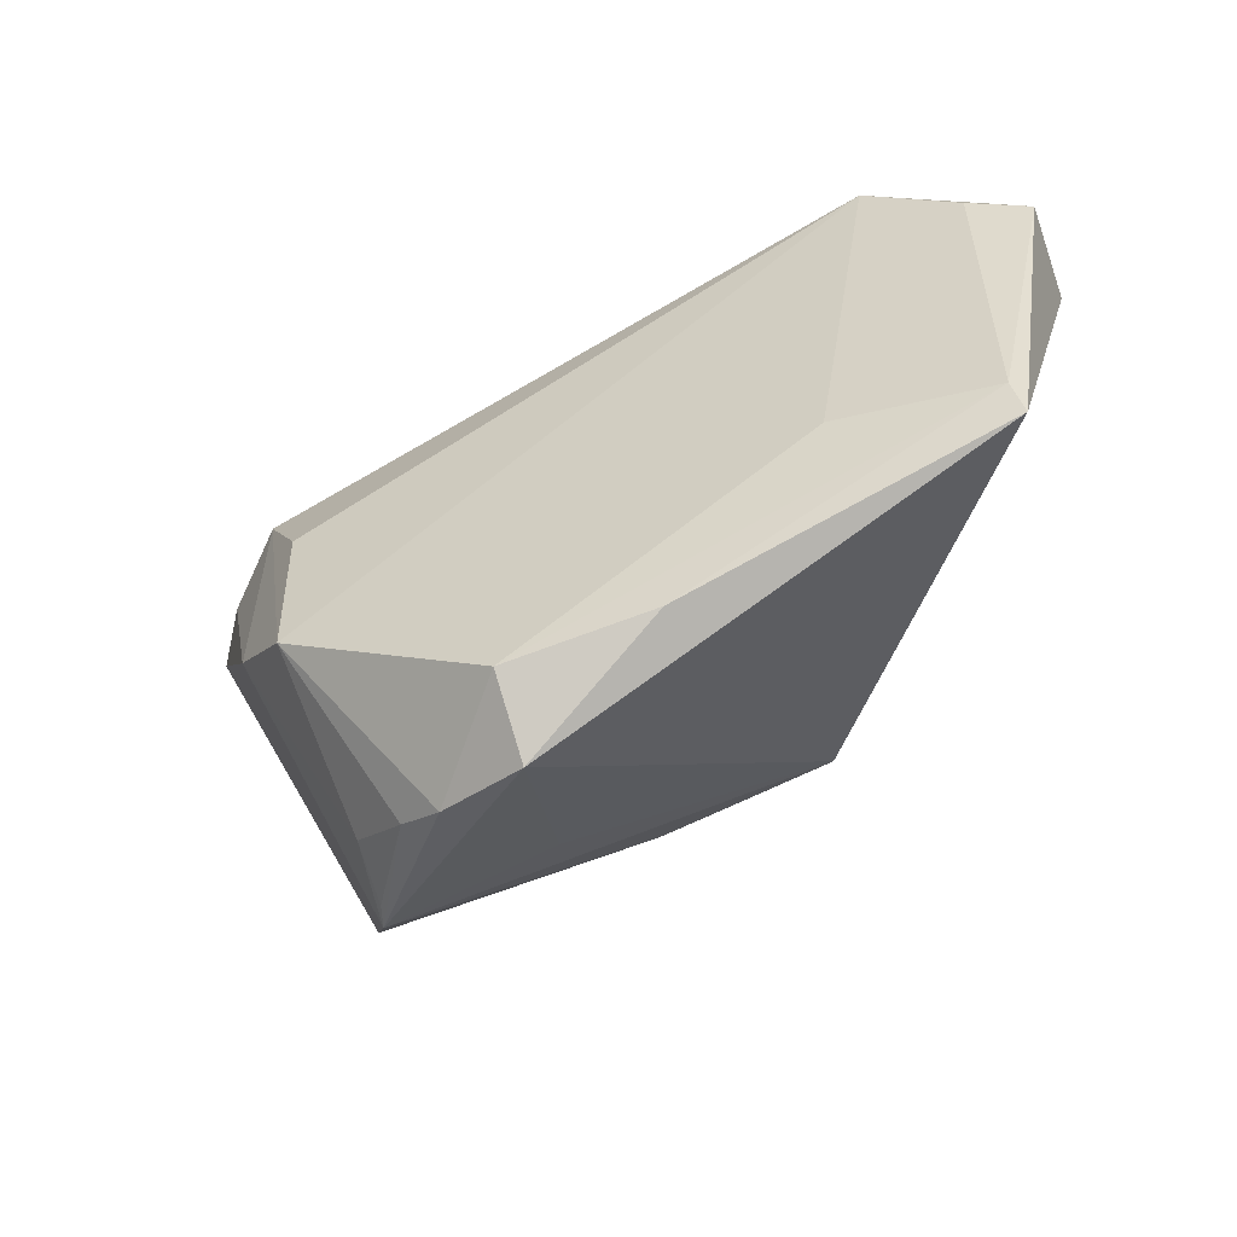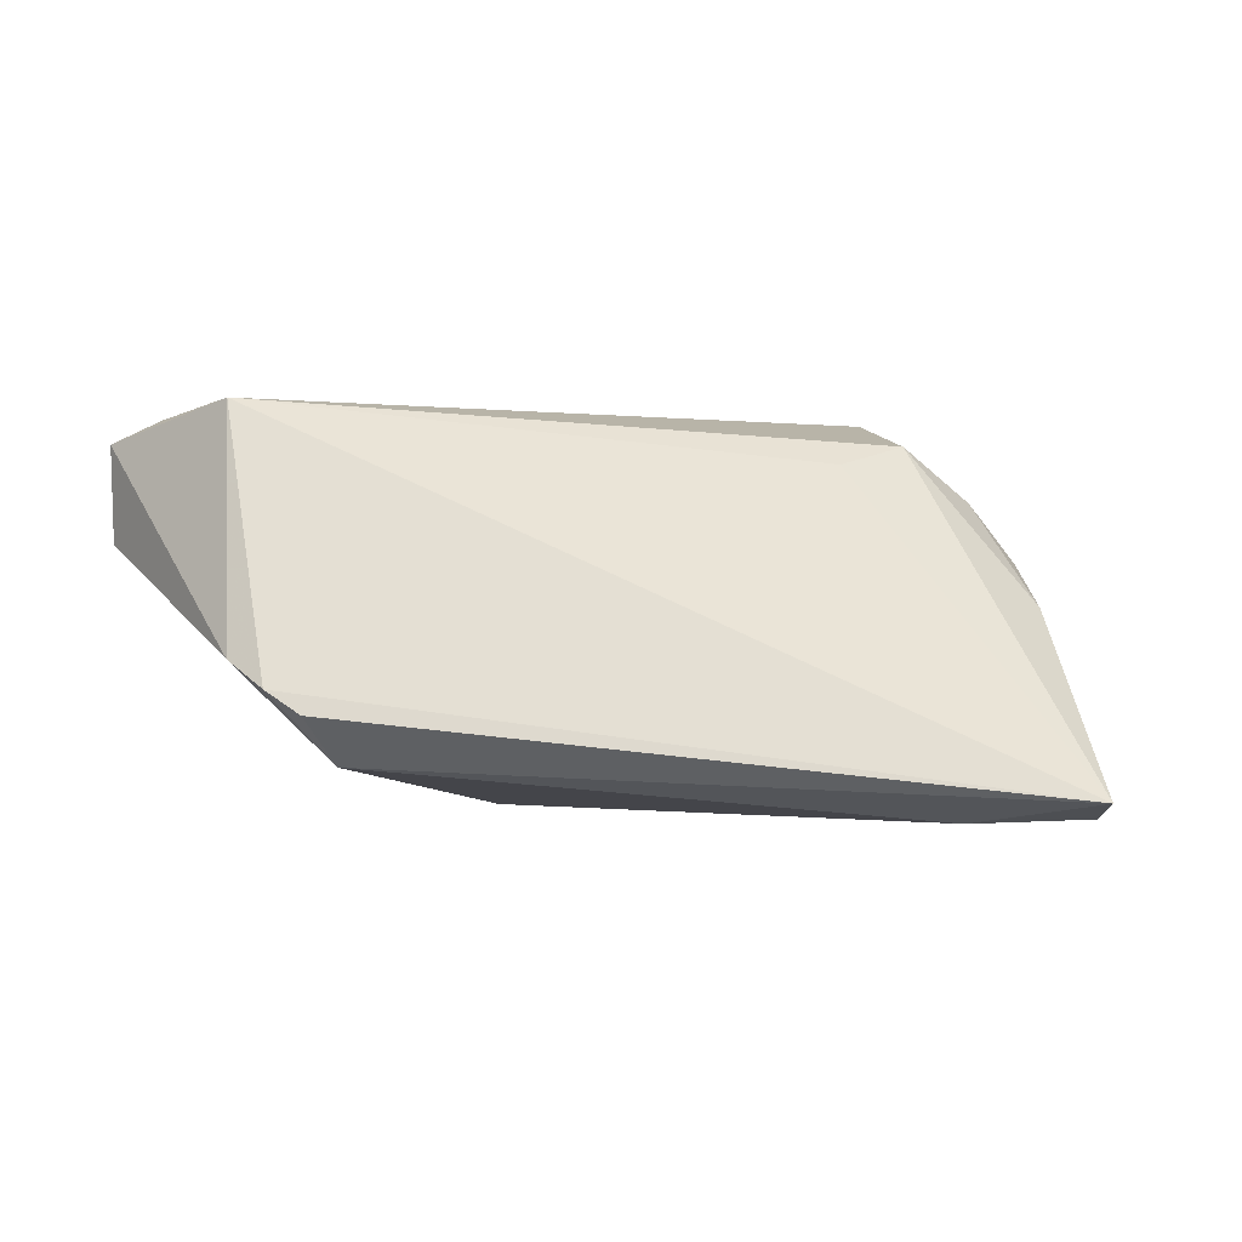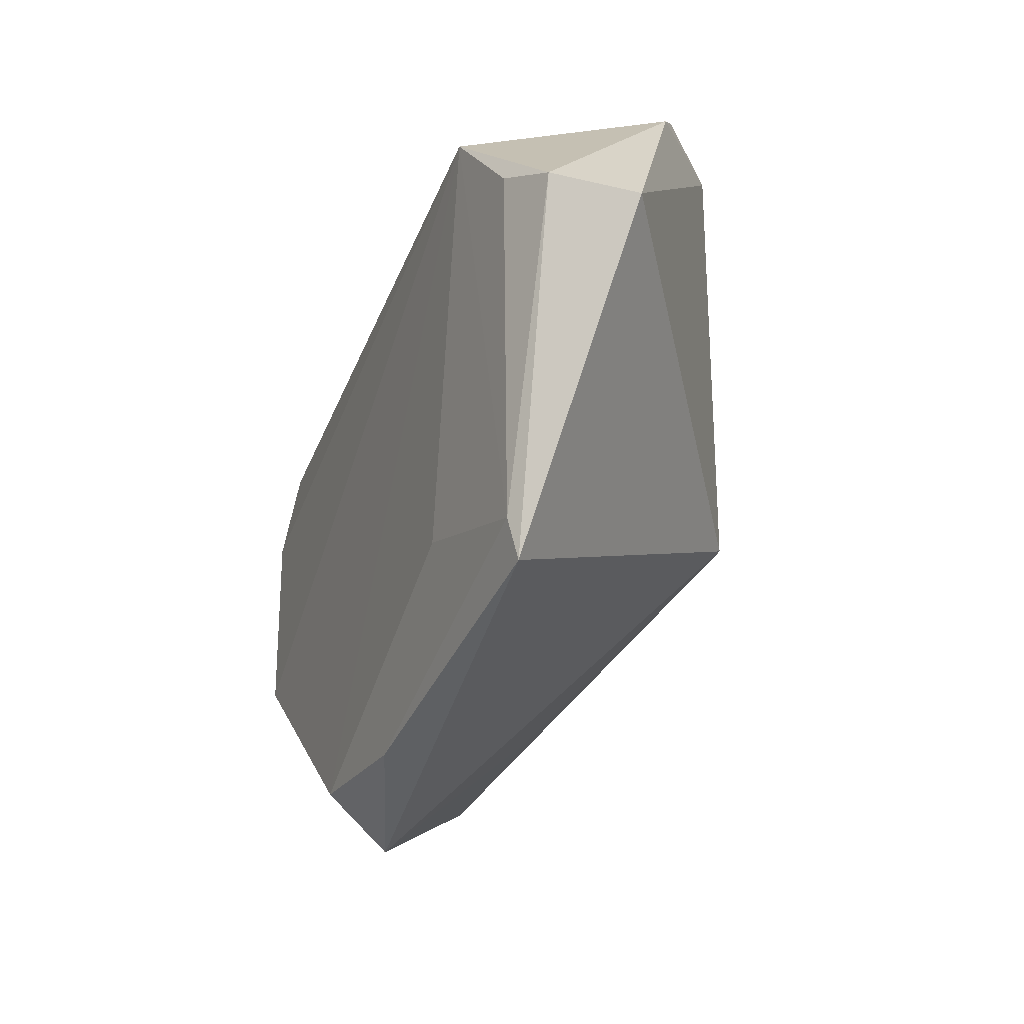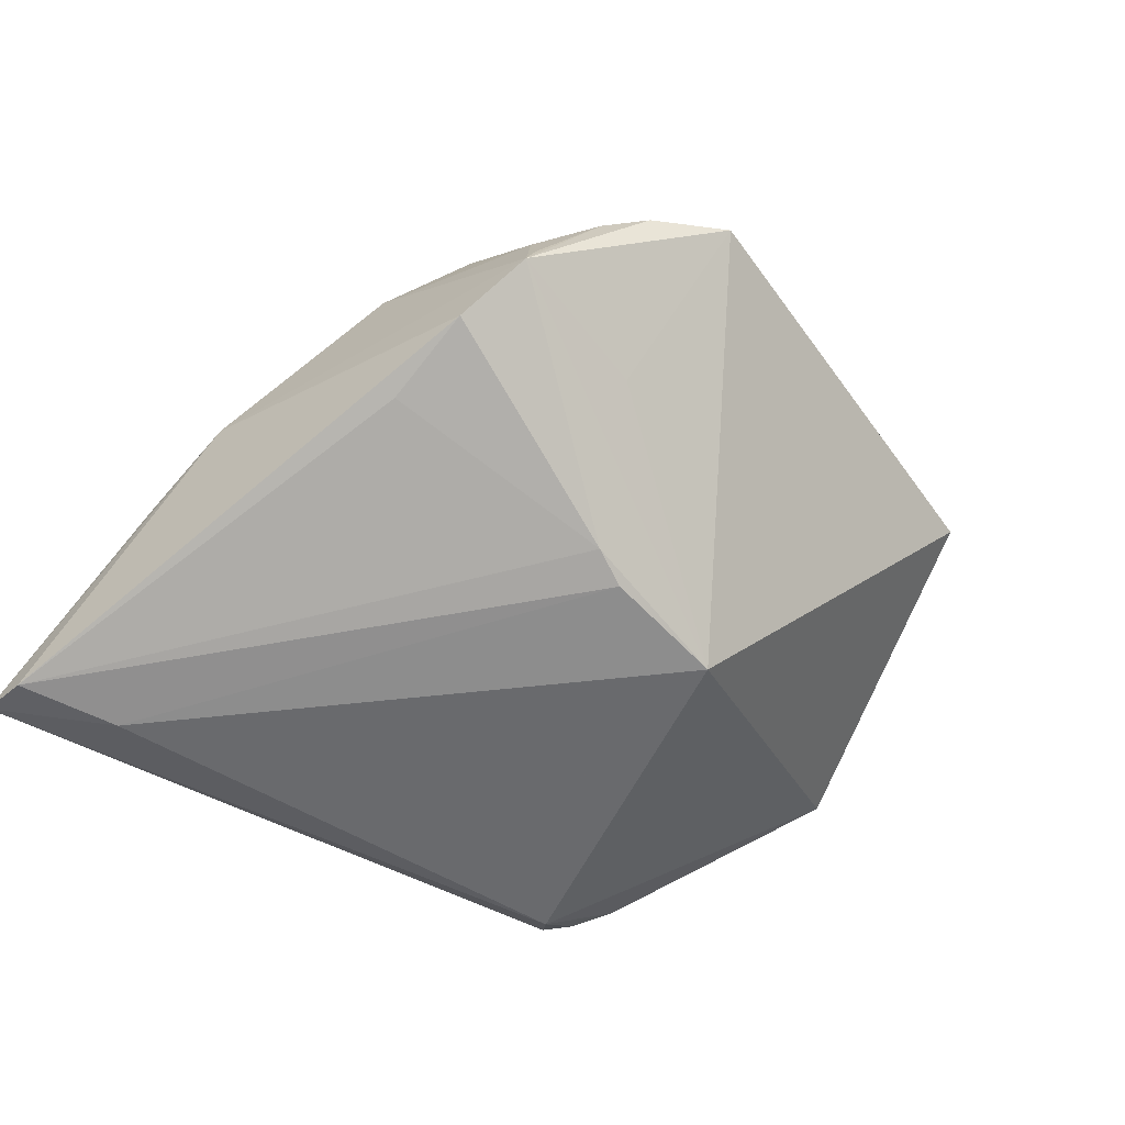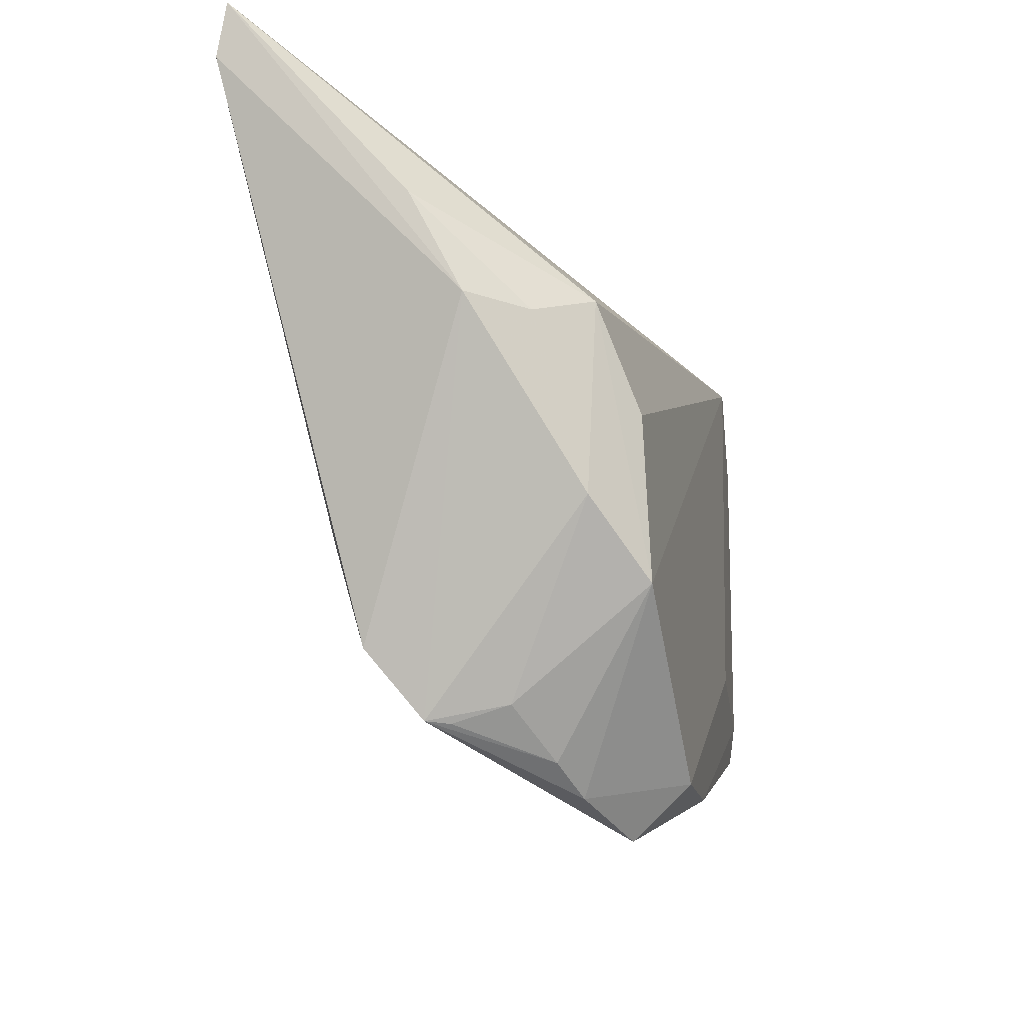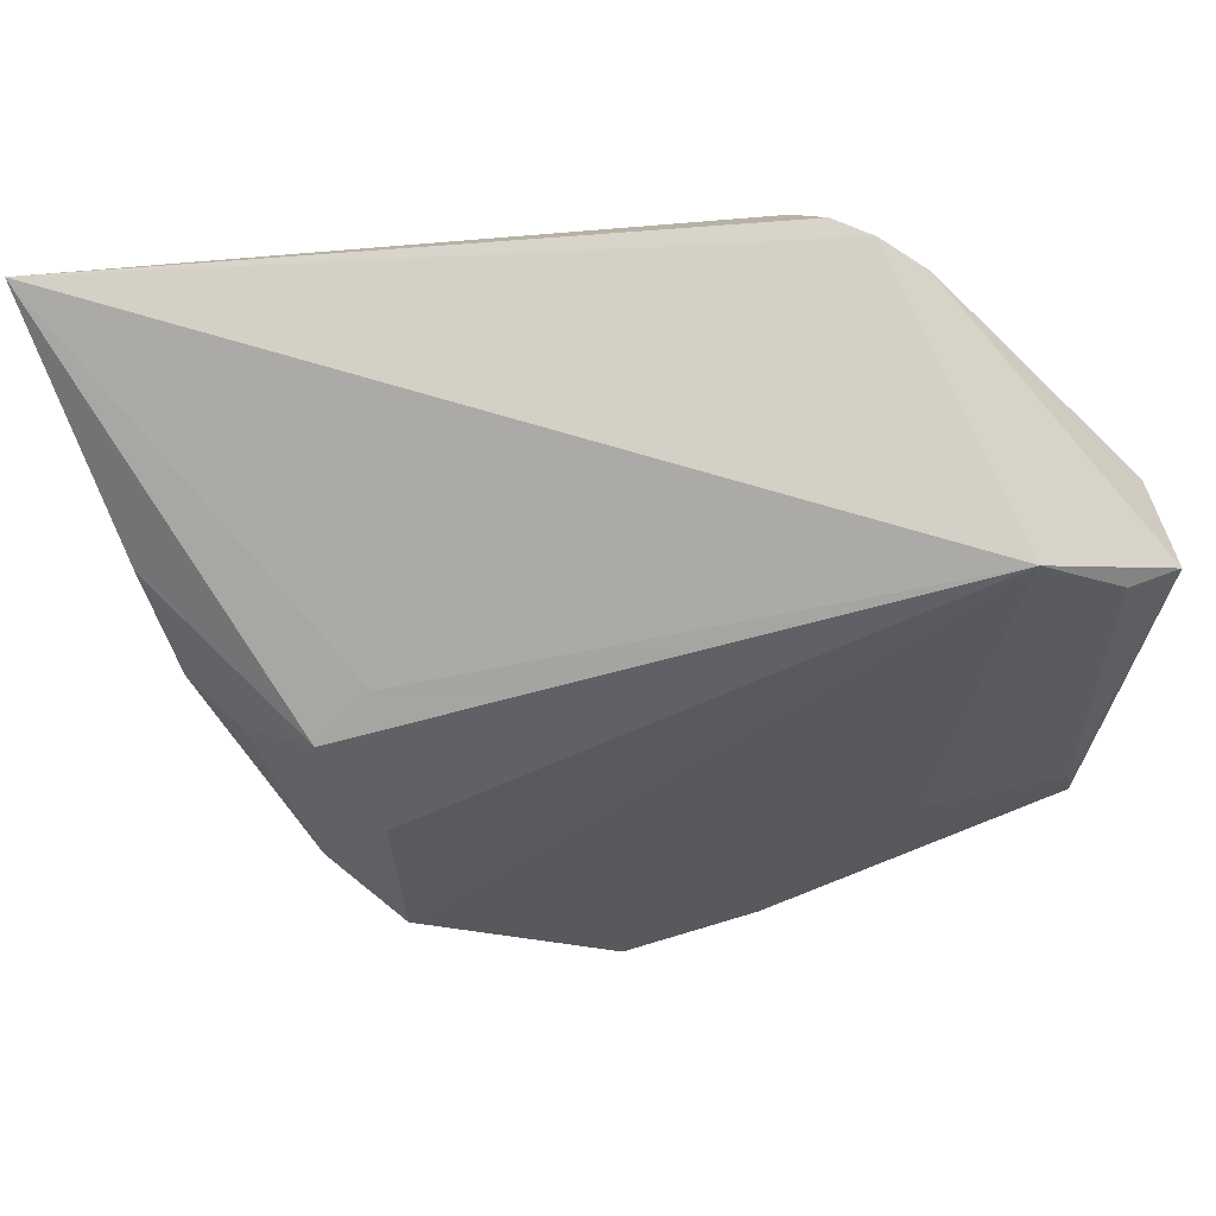
<metadata>
{"format":"obj","ext":"obj","renderer":"f3d","projection":"perspective","resolution":1024,"background":"white","views":[{"elev":-56.5,"azim":22.4,"up":"+Y"},{"elev":-3.6,"azim":-169.8,"up":"+Z"},{"elev":-17.7,"azim":66.8,"up":"+Y"},{"elev":-59.4,"azim":-31.9,"up":"+Z"},{"elev":-20.8,"azim":-76.5,"up":"+Y"},{"elev":56.9,"azim":-11.6,"up":"+Y"}]}
</metadata>
<code>
v -0.02501 0.01054 0.01274
v -0.04945 0.03031 -0.02197
v 0.04507 -0.02521 0.01709
v -0.03767 0.02904 -0.02244
v -0.02311 -0.03517 0.003859
v -0.03096 0.006177 0.01494
v -0.04183 0.003606 0.003179
v 0.02792 -0.01898 0.01926
v -0.05073 0.036 -0.02051
v -0.02561 -0.00509 0.01869
v 0.02634 0.03531 -0.01012
v 0.02242 0.036 -0.01259
v 0.05001 0.01298 0.005781
v 0.01219 -0.0379 0.01836
v -0.02362 -0.03697 -0.002432
v -0.002702 -0.04567 0.01268
v -0.002812 -0.03965 0.01926
v -0.04443 0.01434 -0.001997
v -0.02461 -0.03678 -0.005074
v 0.04425 0.01477 0.01831
v 0.0009204 -0.01499 -0.02037
v -0.00796 -0.03083 -0.006527
v 0.03451 0.02268 0.01926
v 0.05051 0.01302 0.0162
v -0.003078 -0.01728 -0.01922
v -0.01686 -0.04005 0.007332
v 0.02021 0.03167 -0.01733
v -0.01212 -0.0429 0.009228
v 0.01473 -0.01148 -0.0212
v -0.03195 -0.01597 0.01403
v -0.02482 -0.02371 0.01925
v -0.0299 -0.01871 -0.01349
v -0.02833 -0.02957 -0.01072
v 0.03075 0.0329 -0.007171
v -0.03733 0.002839 0.009431
v 0.04417 -0.02082 0.0179
f 2 9 4
f 16 29 3
f 3 29 13
f 6 9 18
f 6 10 23
f 2 4 21
f 21 4 29
f 24 3 13
f 23 9 1
f 1 6 23
f 9 6 1
f 11 9 23
f 11 12 9
f 29 4 27
f 12 11 27
f 27 4 9
f 9 12 27
f 13 29 27
f 2 33 7
f 33 19 7
f 7 19 30
f 18 9 7
f 7 9 2
f 22 29 16
f 16 19 22
f 22 19 29
f 32 33 2
f 20 24 23
f 23 24 34
f 34 11 23
f 34 24 13
f 13 27 34
f 34 27 11
f 35 30 6
f 35 7 30
f 35 6 18
f 18 7 35
f 30 19 5
f 33 32 25
f 25 19 33
f 2 21 25
f 25 32 2
f 29 19 25
f 25 21 29
f 28 19 16
f 28 26 19
f 23 10 31
f 10 6 31
f 6 30 31
f 30 5 31
f 31 5 26
f 26 28 31
f 17 8 23
f 23 31 17
f 17 28 16
f 17 31 28
f 19 26 15
f 15 5 19
f 26 5 15
f 8 17 36
f 3 24 36
f 24 20 36
f 23 8 36
f 36 20 23
f 3 36 14
f 14 36 17
f 16 3 14
f 14 17 16

</code>
